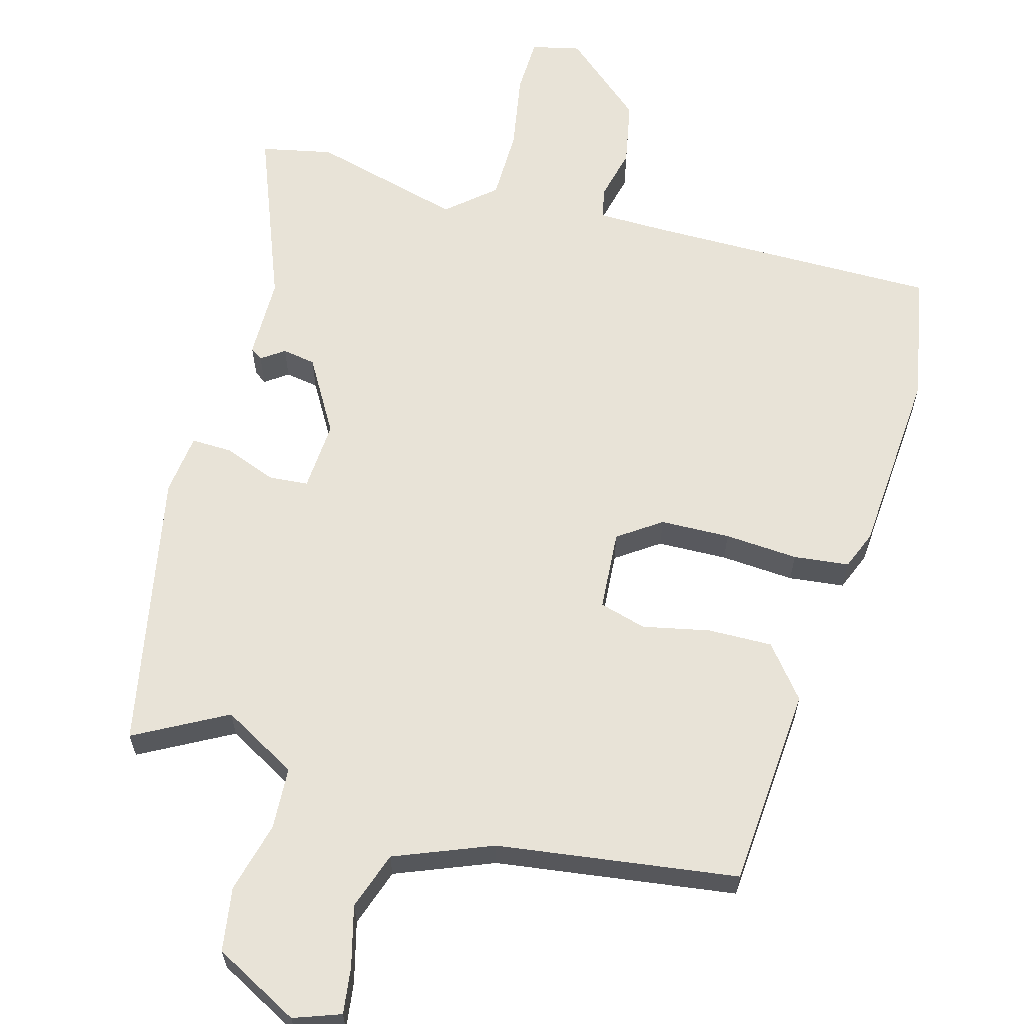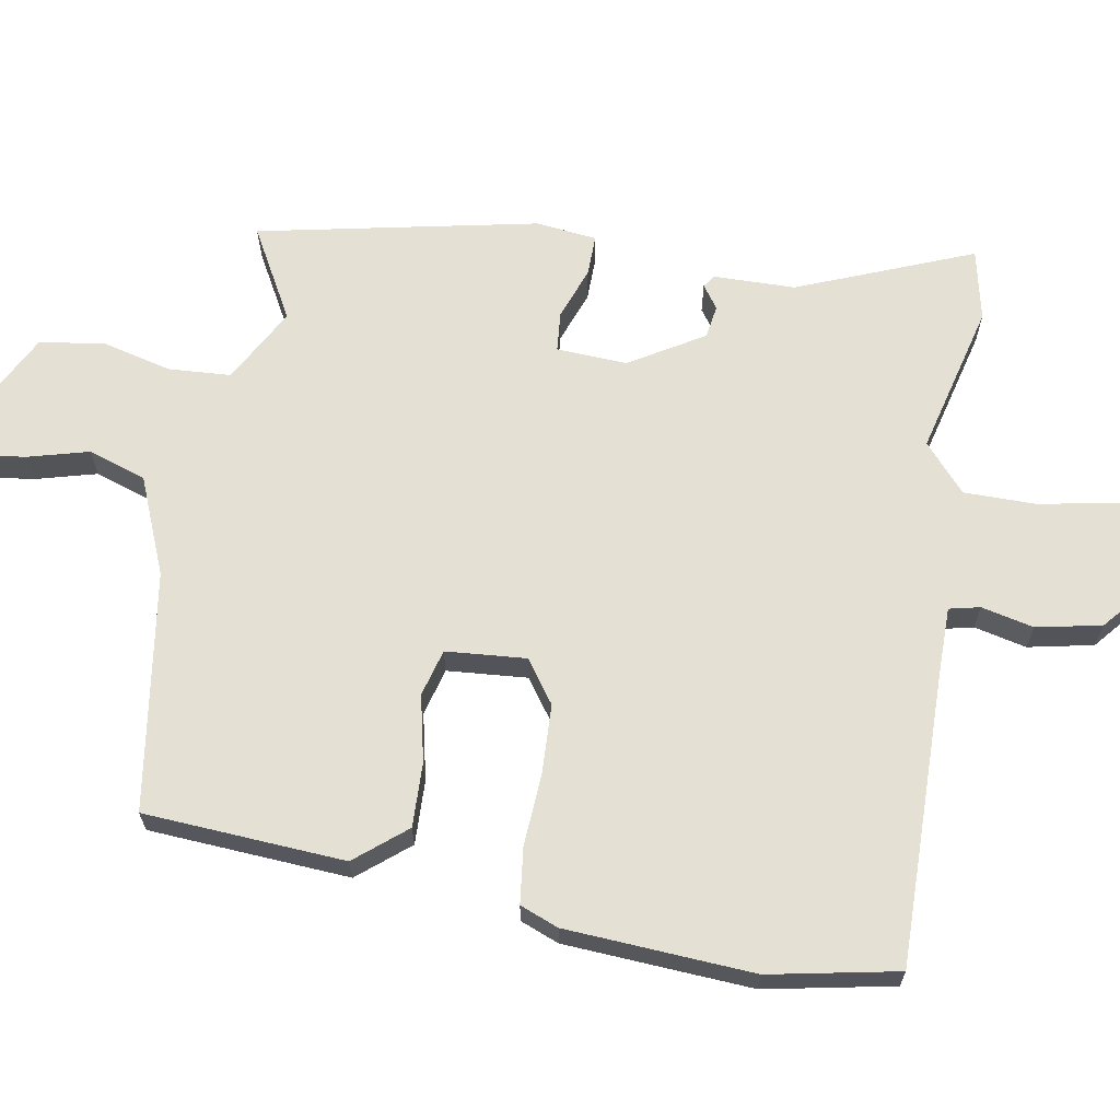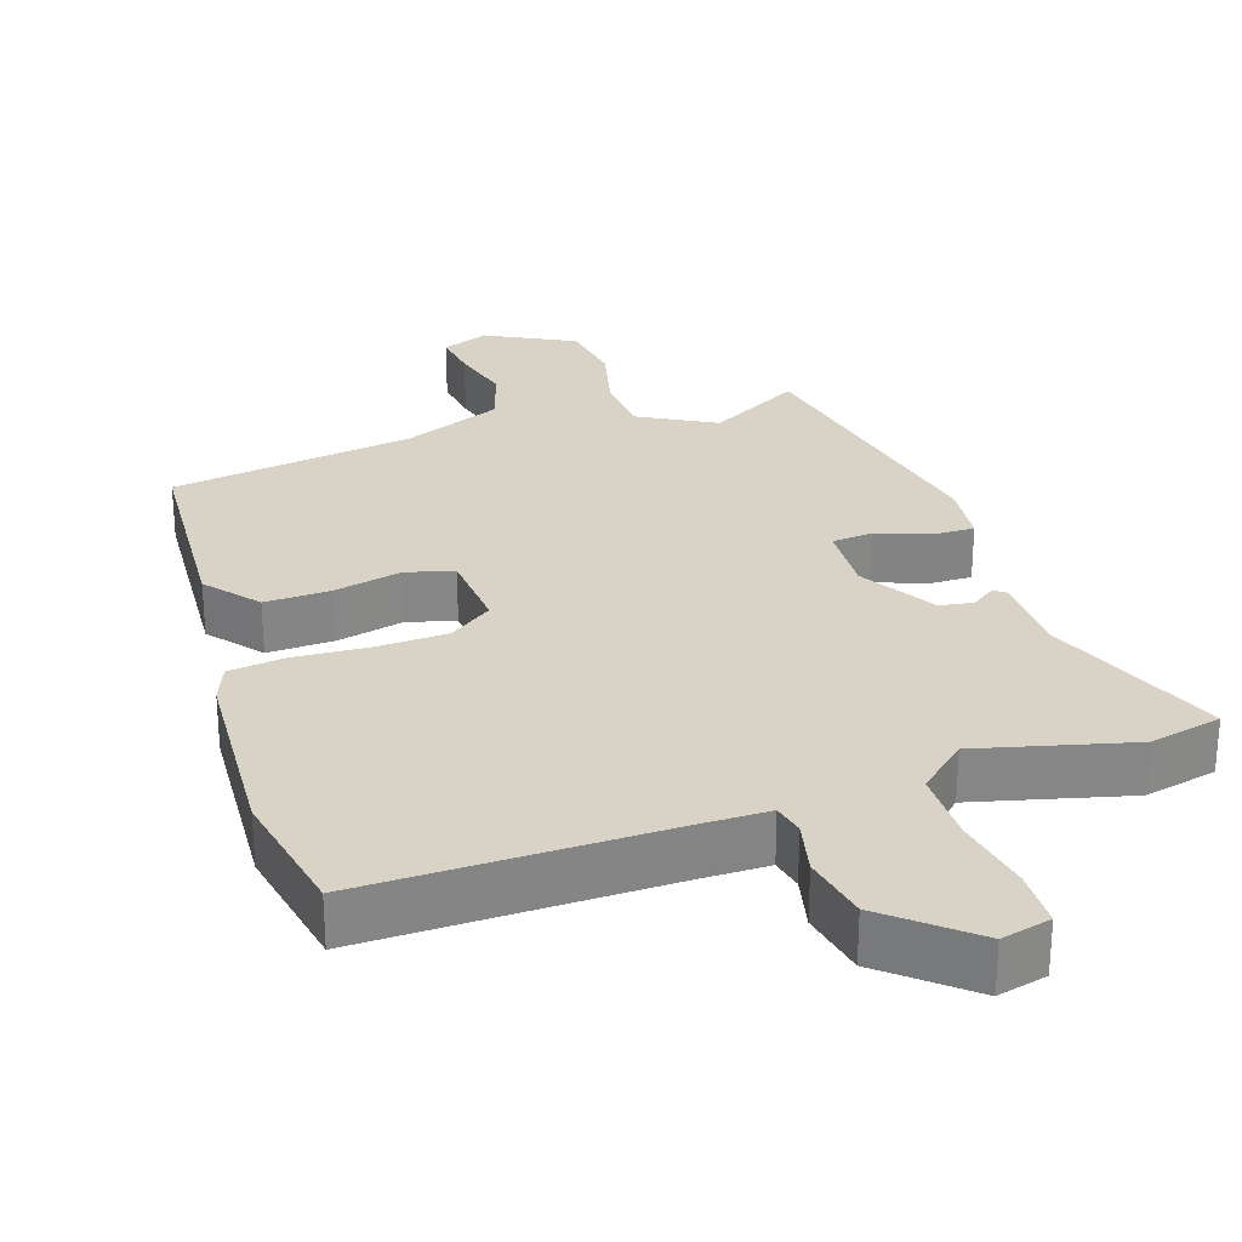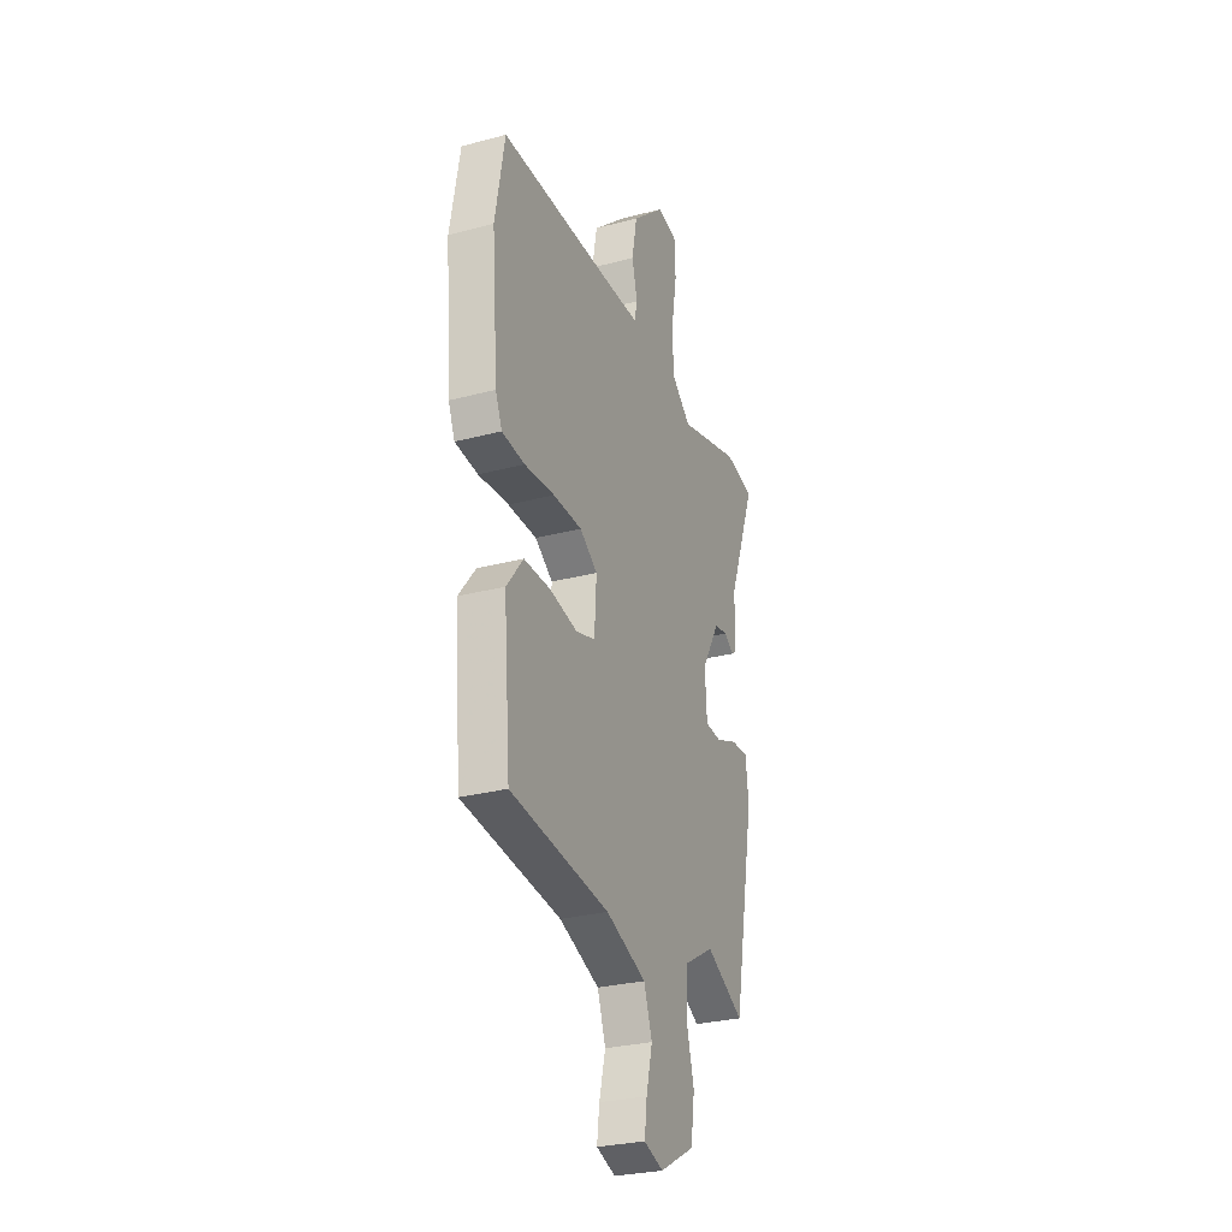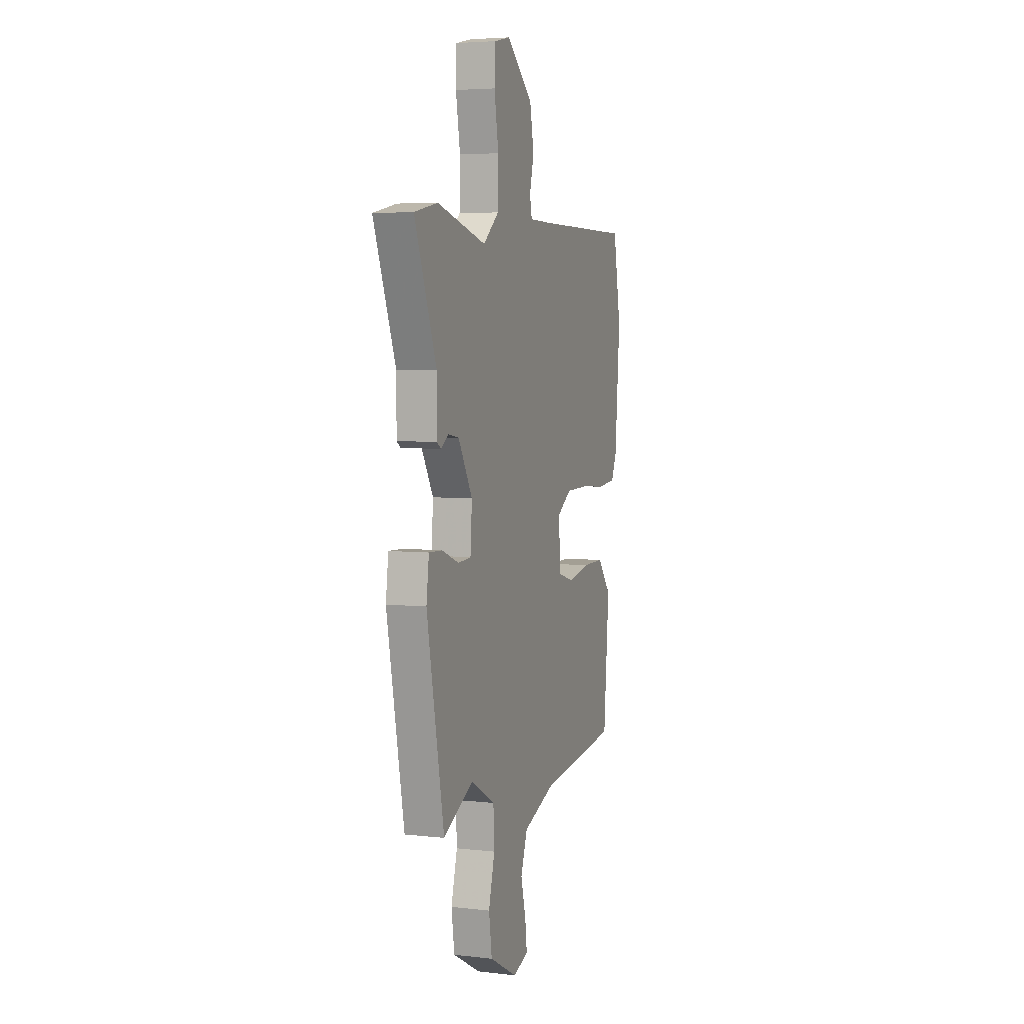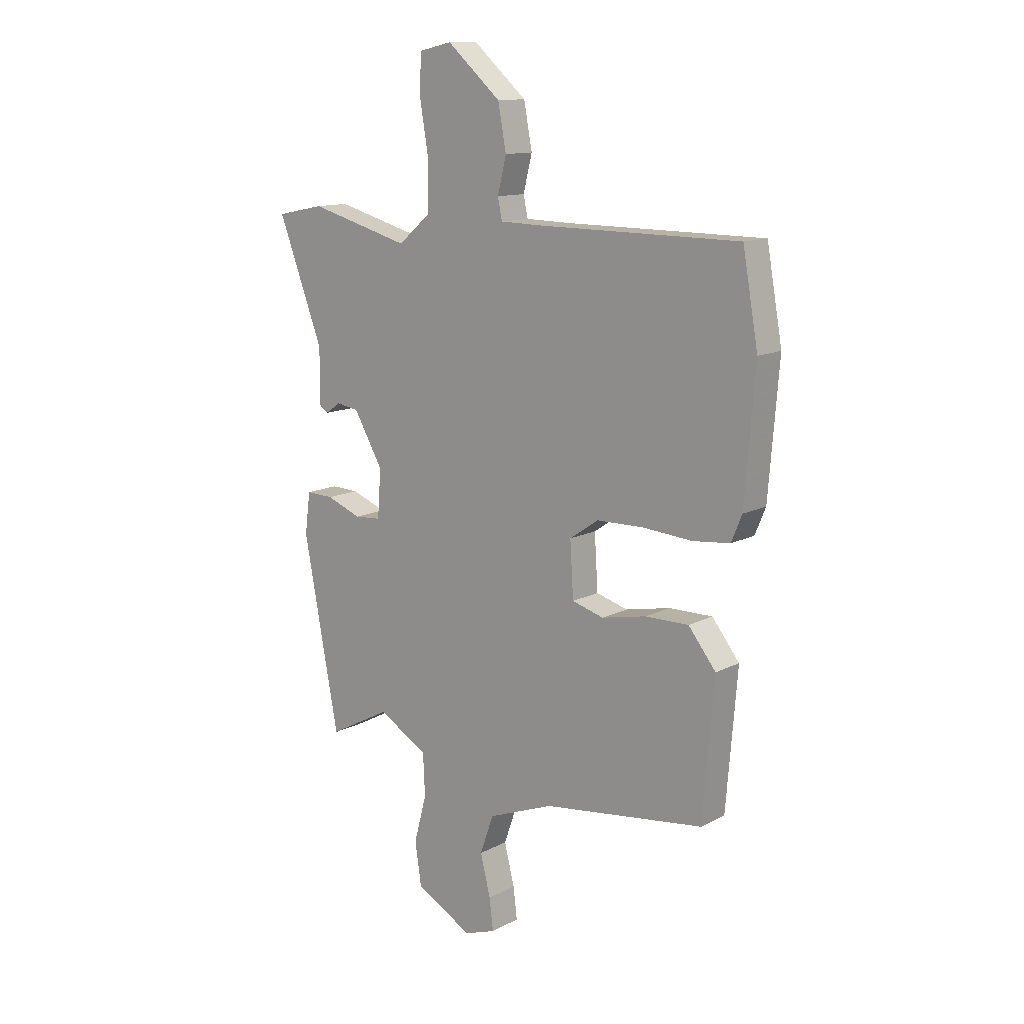
<metadata>
{"format":"obj","ext":"obj","renderer":"f3d","projection":"perspective","resolution":1024,"background":"white","views":[{"elev":62.4,"azim":-165.0,"up":"+Y"},{"elev":66.1,"azim":-81.2,"up":"+Y"},{"elev":28.2,"azim":-19.4,"up":"+Y"},{"elev":-28.3,"azim":-68.1,"up":"+Z"},{"elev":4.9,"azim":109.9,"up":"+Z"},{"elev":12.7,"azim":-140.0,"up":"+Z"}]}
</metadata>
<code>
v 0.452 0.07 0.51
v 0.551 0.07 0.49
v 0.458 0.07 0.245
v 0.458 0.07 0.131
v 0.441 0.07 0.119
v 0.409 0.07 0.141
v 0.363 0.07 0.133
v 0.303 0.07 0.029
v 0.31 0.07 -0.069
v 0.365 0.07 -0.073
v 0.437 0.07 -0.045
v 0.494 0.07 -0.043
v 0.505 0.07 -0.128
v 0.432 0.07 -0.518
v 0.304 0.07 -0.45
v 0.201 0.07 -0.509
v 0.197 0.07 -0.596
v 0.223 0.07 -0.694
v 0.21 0.07 -0.783
v 0.092 0.07 -0.847
v 0.027 0.07 -0.824
v 0.035 0.07 -0.759
v 0.056 0.07 -0.675
v 0.028 0.07 -0.595
v -0.108 0.07 -0.542
v -0.442 0.07 -0.499
v -0.465 0.07 -0.219
v -0.408 0.07 -0.147
v -0.318 0.07 -0.148
v -0.225 0.07 -0.167
v -0.16 0.07 -0.148
v -0.153 0.07 -0.036
v -0.213 0.07 0.005
v -0.31 0.07 0.007
v -0.412 0.07 -0.001
v -0.489 0.07 0.007
v -0.511 0.07 0.06
v -0.532 0.07 0.322
v -0.5 0.07 0.502
v -0.091 0.07 0.504
v 0.003 0.07 0.506
v 0.012 0.07 0.549
v -0.006 0.07 0.622
v 0.011 0.07 0.713
v 0.122 0.07 0.81
v 0.19 0.07 0.795
v 0.193 0.07 0.716
v 0.175 0.07 0.609
v 0.177 0.07 0.509
v 0.243 0.07 0.453
v 0.452 0 0.51
v 0.551 0 0.49
v 0.458 0 0.245
v 0.458 0 0.131
v 0.441 0 0.119
v 0.409 0 0.141
v 0.363 0 0.133
v 0.303 0 0.029
v 0.31 0 -0.069
v 0.365 0 -0.073
v 0.437 0 -0.045
v 0.494 0 -0.043
v 0.505 0 -0.128
v 0.432 0 -0.518
v 0.304 0 -0.45
v 0.201 0 -0.509
v 0.197 0 -0.596
v 0.223 0 -0.694
v 0.21 0 -0.783
v 0.092 0 -0.847
v 0.027 0 -0.824
v 0.035 0 -0.759
v 0.056 0 -0.675
v 0.028 0 -0.595
v -0.108 0 -0.542
v -0.442 0 -0.499
v -0.465 0 -0.219
v -0.408 0 -0.147
v -0.318 0 -0.148
v -0.225 0 -0.167
v -0.16 0 -0.148
v -0.153 0 -0.036
v -0.213 0 0.005
v -0.31 0 0.007
v -0.412 0 -0.001
v -0.489 0 0.007
v -0.511 0 0.06
v -0.532 0 0.322
v -0.5 0 0.502
v -0.091 0 0.504
v 0.003 0 0.506
v 0.012 0 0.549
v -0.006 0 0.622
v 0.011 0 0.713
v 0.122 0 0.81
v 0.19 0 0.795
v 0.193 0 0.716
v 0.175 0 0.609
v 0.177 0 0.509
v 0.243 0 0.453
f 45 46 47 48
f 45 48 49
f 42 43 44 45
f 41 42 45 49
f 40 41 49 50
f 38 39 40 50
f 34 35 36 37
f 33 34 37 38
f 32 33 38 50
f 27 28 29 30
f 25 26 27 30
f 24 25 30 31
f 20 21 22 23
f 18 19 20 23
f 17 18 23 24
f 16 17 24 31
f 12 13 14 15
f 10 11 12 15
f 9 10 15 16
f 8 9 16 31
f 3 4 5 6
f 3 6 7
f 2 3 7
f 8 31 32 50
f 7 8 50
f 1 2 7 50
f 98 97 96 95
f 99 98 95
f 95 94 93 92
f 99 95 92 91
f 100 99 91 90
f 100 90 89 88
f 87 86 85 84
f 88 87 84 83
f 100 88 83 82
f 80 79 78 77
f 80 77 76 75
f 81 80 75 74
f 73 72 71 70
f 73 70 69 68
f 74 73 68 67
f 81 74 67 66
f 65 64 63 62
f 65 62 61 60
f 66 65 60 59
f 81 66 59 58
f 56 55 54 53
f 57 56 53
f 57 53 52
f 100 82 81 58
f 100 58 57
f 100 57 52 51
f 1 51 52 2
f 2 52 53 3
f 3 53 54 4
f 4 54 55 5
f 5 55 56 6
f 6 56 57 7
f 7 57 58 8
f 8 58 59 9
f 9 59 60 10
f 10 60 61 11
f 11 61 62 12
f 12 62 63 13
f 13 63 64 14
f 14 64 65 15
f 15 65 66 16
f 16 66 67 17
f 17 67 68 18
f 18 68 69 19
f 19 69 70 20
f 20 70 71 21
f 21 71 72 22
f 22 72 73 23
f 23 73 74 24
f 24 74 75 25
f 25 75 76 26
f 26 76 77 27
f 27 77 78 28
f 28 78 79 29
f 29 79 80 30
f 30 80 81 31
f 31 81 82 32
f 32 82 83 33
f 33 83 84 34
f 34 84 85 35
f 35 85 86 36
f 36 86 87 37
f 37 87 88 38
f 38 88 89 39
f 39 89 90 40
f 40 90 91 41
f 41 91 92 42
f 42 92 93 43
f 43 93 94 44
f 44 94 95 45
f 45 95 96 46
f 46 96 97 47
f 47 97 98 48
f 48 98 99 49
f 49 99 100 50
f 50 100 51 1

</code>
